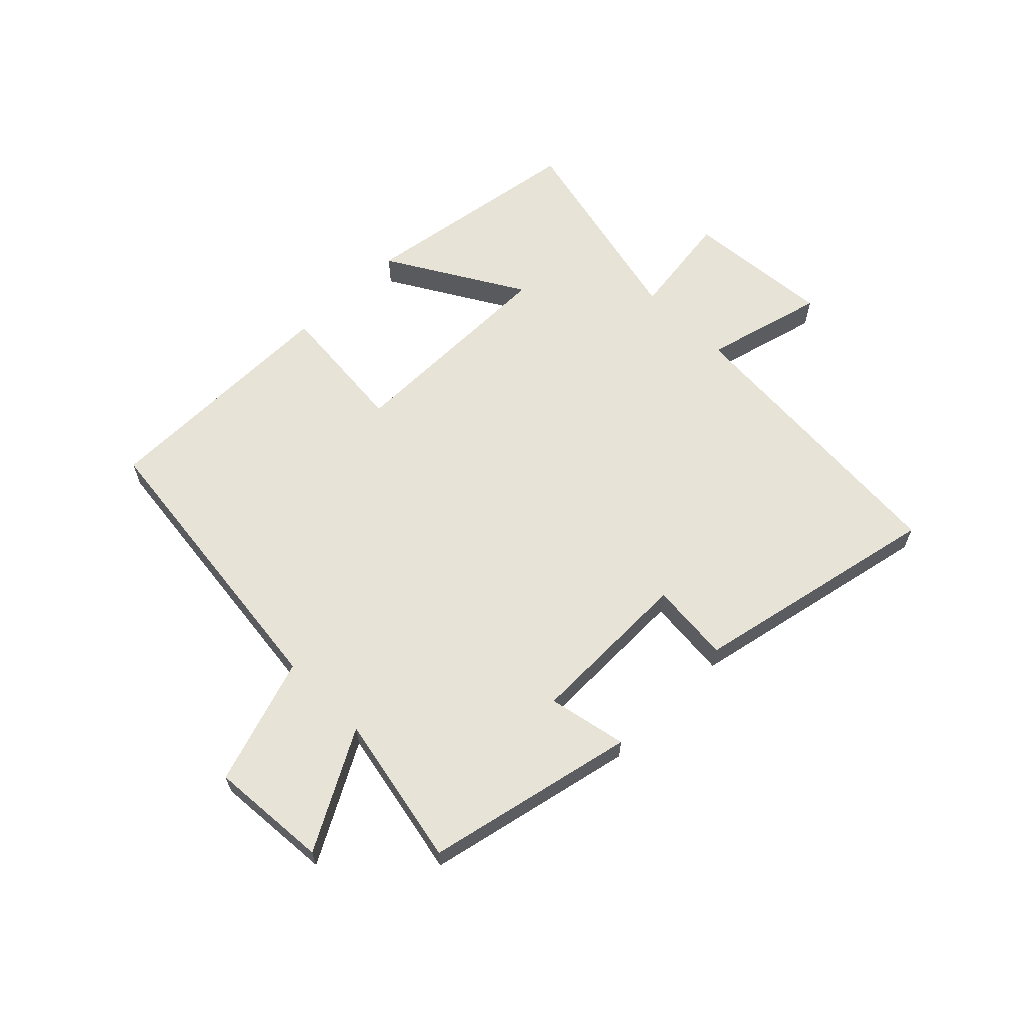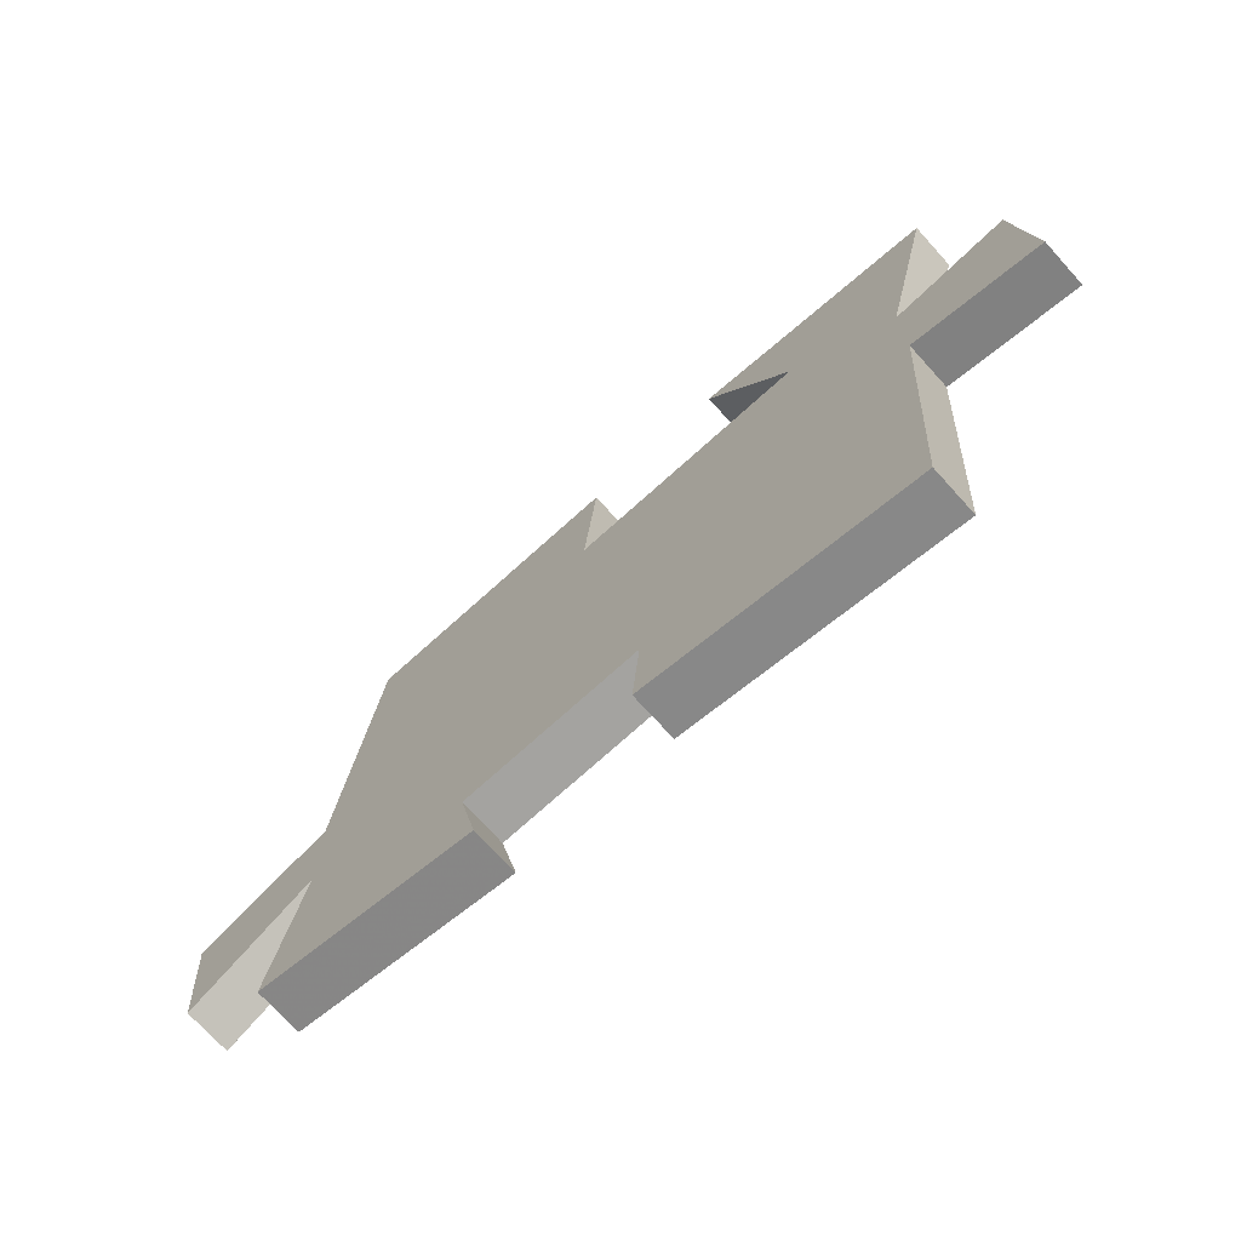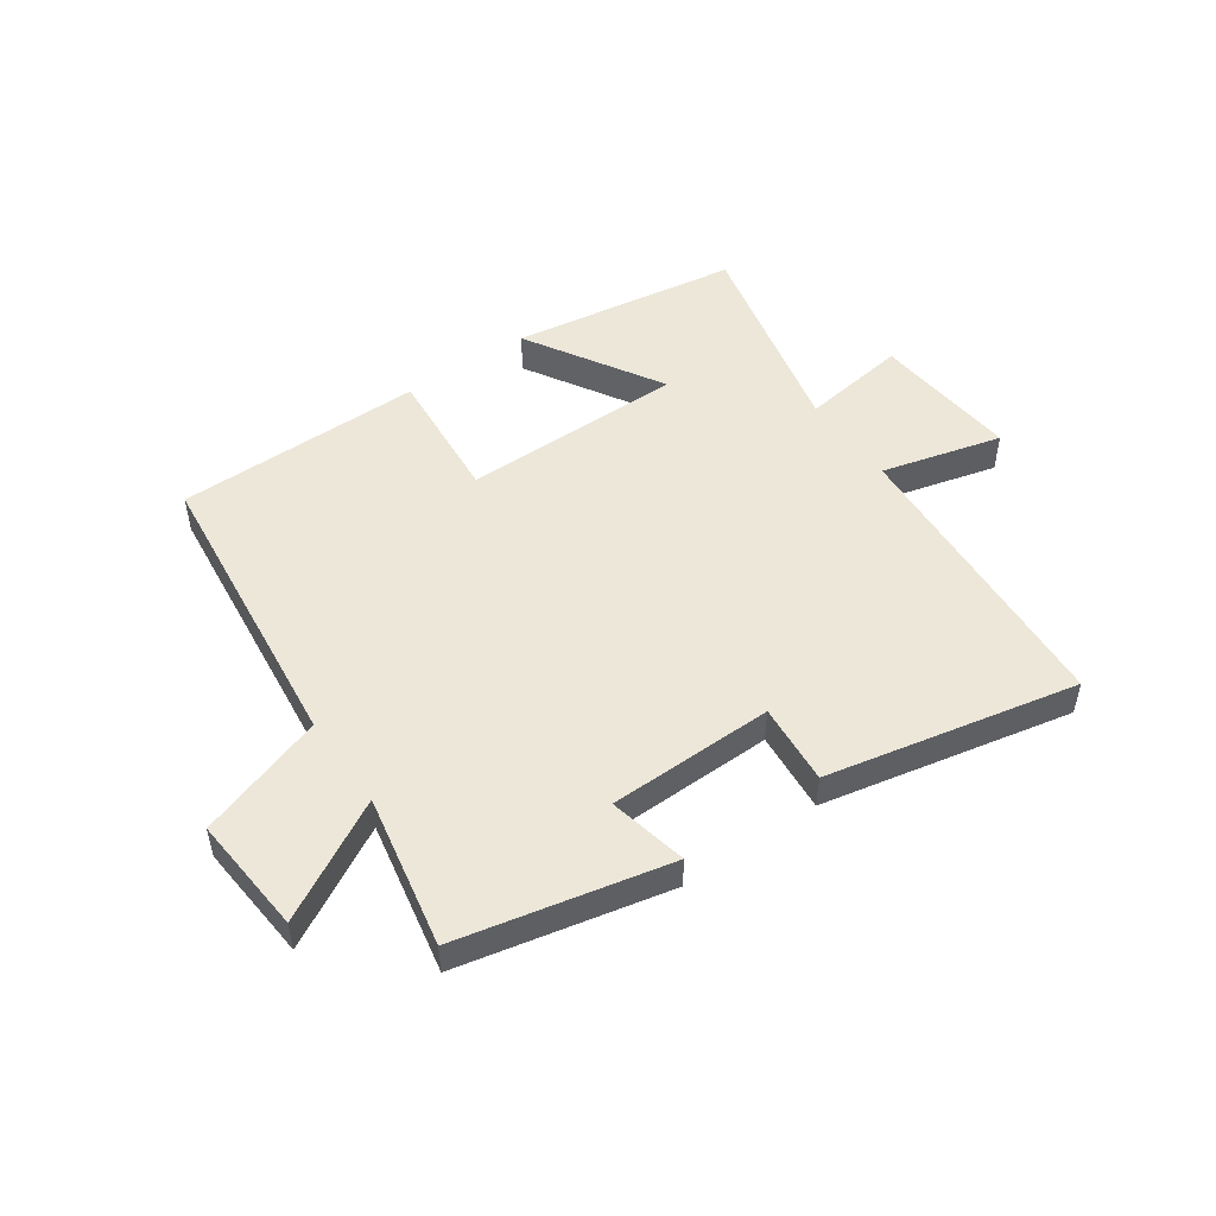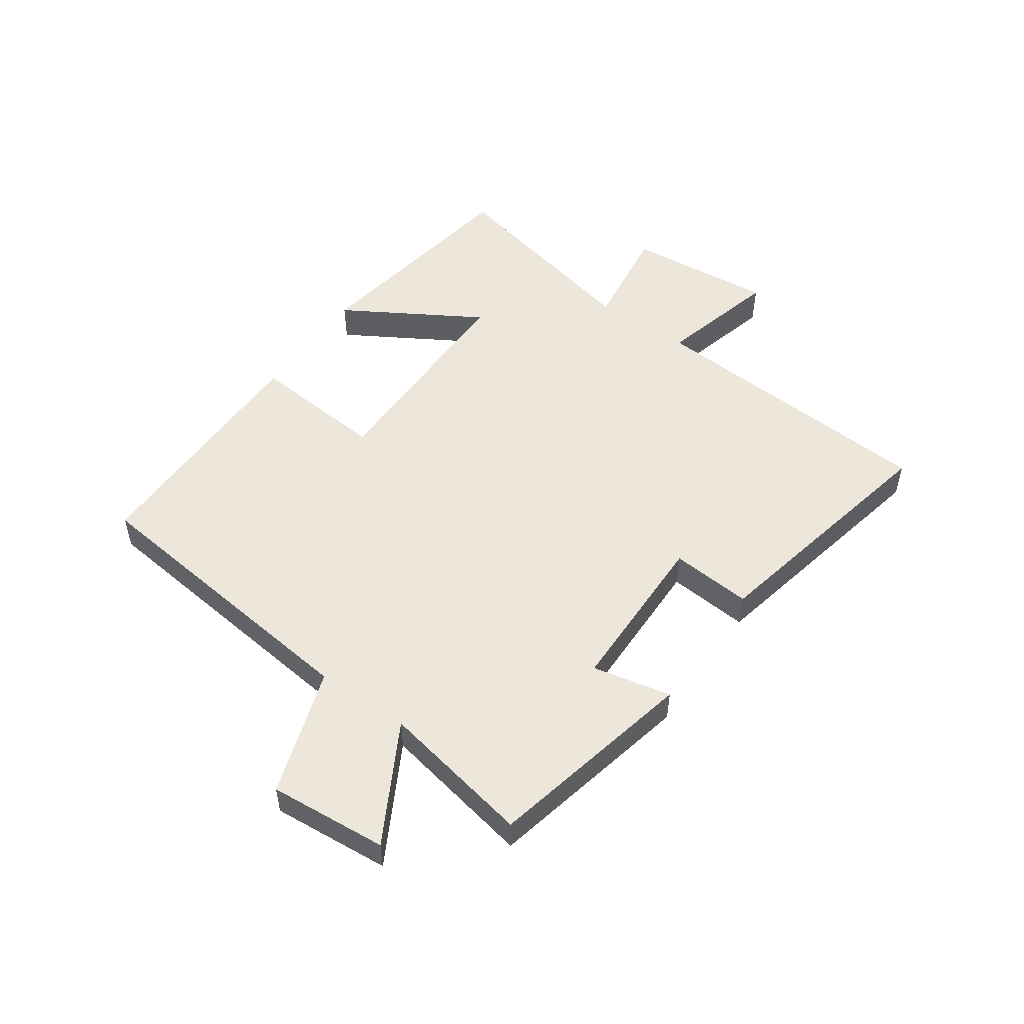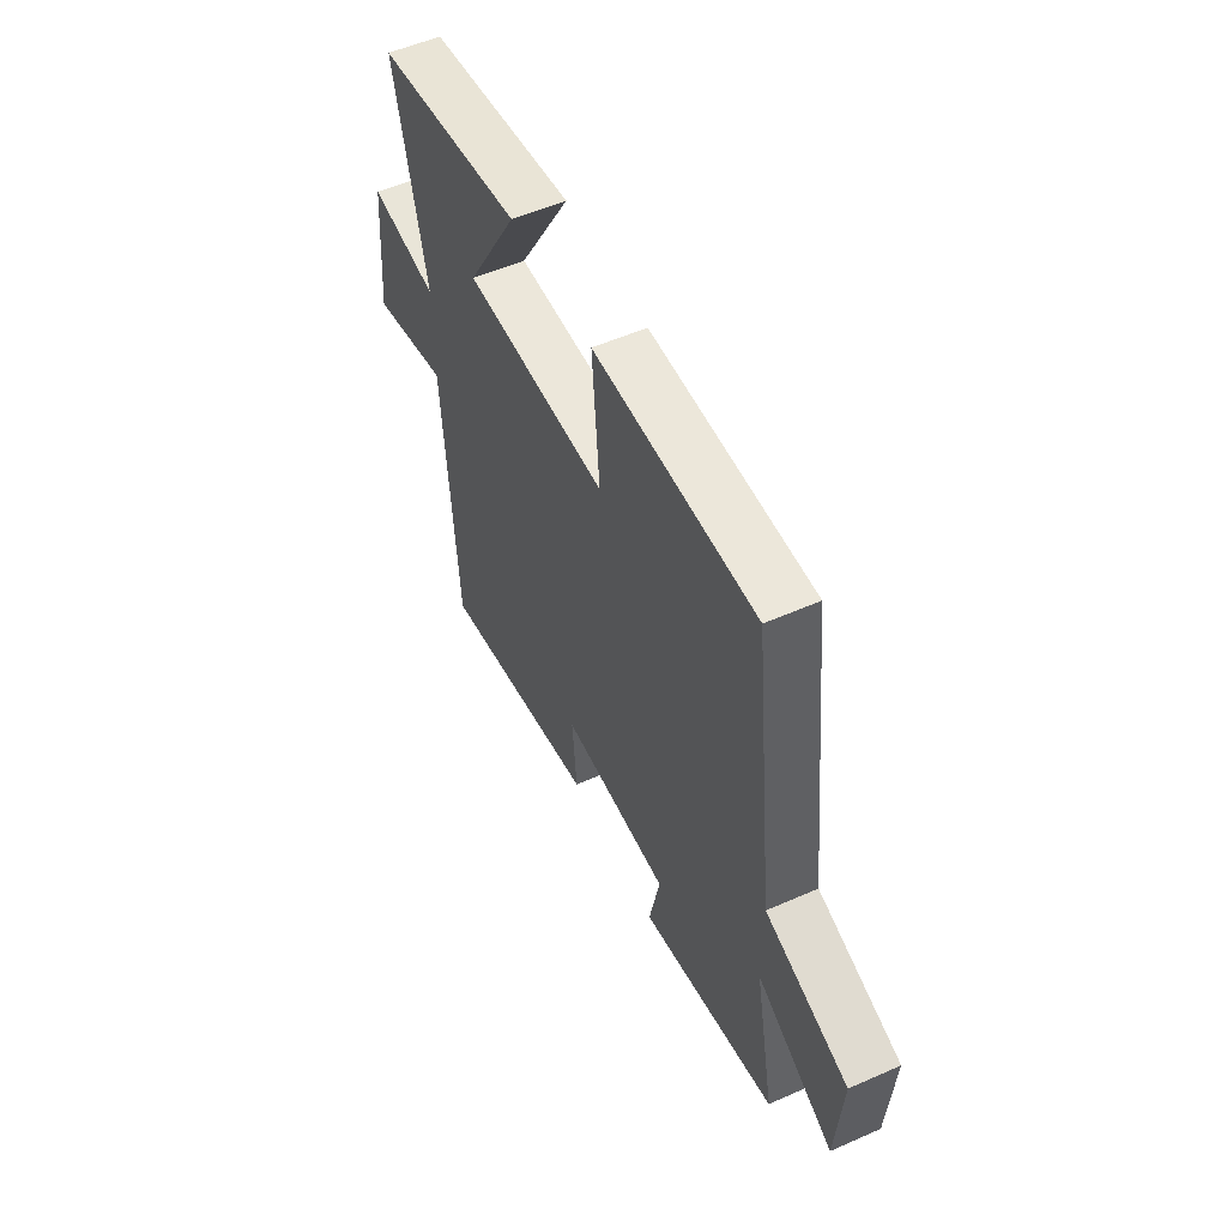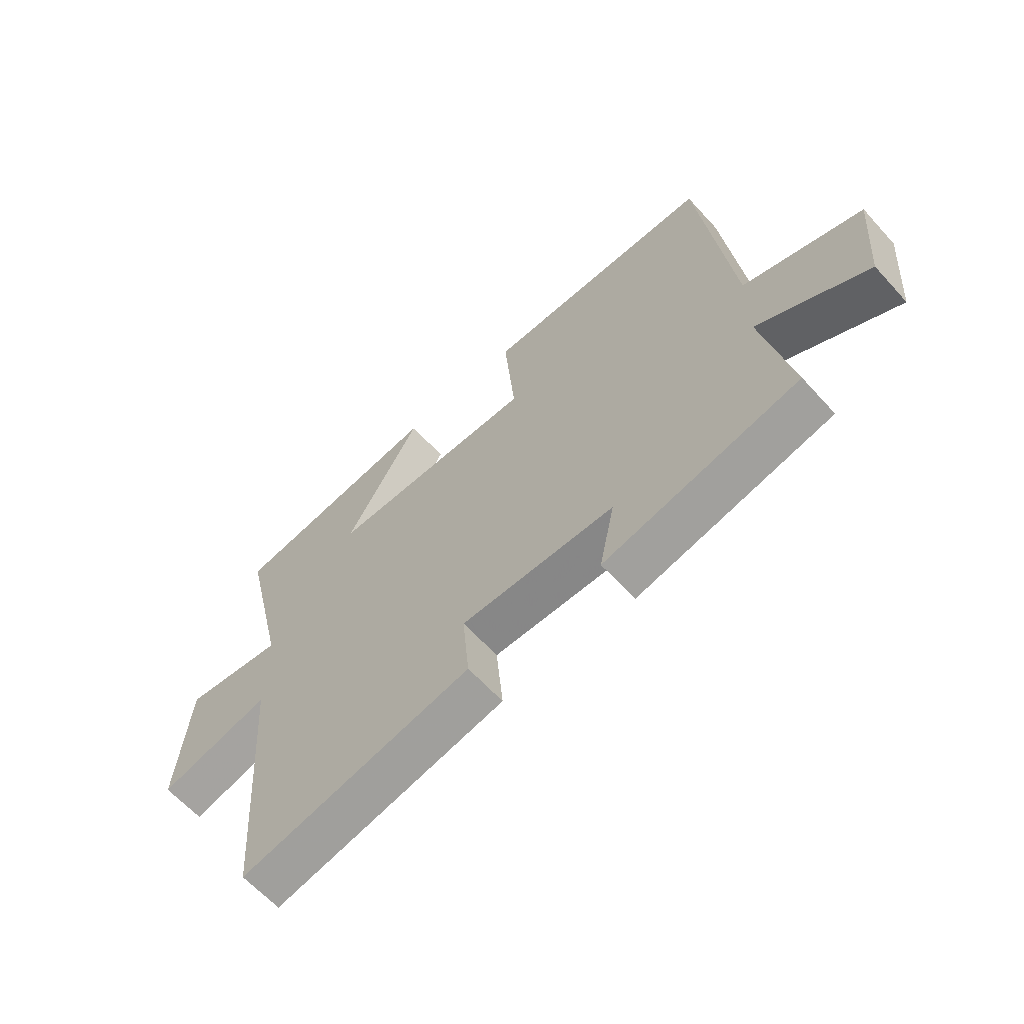
<metadata>
{"format":"obj","ext":"obj","renderer":"f3d","projection":"perspective","resolution":1024,"background":"white","views":[{"elev":62.7,"azim":135.2,"up":"+Y"},{"elev":-72.3,"azim":-137.9,"up":"+Z"},{"elev":50.2,"azim":144.9,"up":"+Y"},{"elev":51.7,"azim":124.9,"up":"+Y"},{"elev":53.9,"azim":64.8,"up":"+Z"},{"elev":-62.9,"azim":42.1,"up":"+Z"}]}
</metadata>
<code>
v 0.442 0.07 0.499
v 0.5 0.07 -0.003
v 0.715 0.07 -0.074
v 0.699 0.07 -0.274
v 0.5 0.07 -0.165
v 0.551 0.07 -0.422
v 0.197 0.07 -0.5
v 0.225 0.07 -0.367
v -0.055 0.07 -0.363
v -0.043 0.07 -0.5
v -0.465 0.07 -0.589
v -0.5 0.07 -0.087
v -0.703 0.07 -0.14
v -0.681 0.07 0.108
v -0.5 0.07 0.083
v -0.583 0.07 0.44
v -0.198 0.07 0.5
v -0.334 0.07 0.27
v 0.042 0.07 0.27
v 0.022 0.07 0.5
v 0.442 0 0.499
v 0.5 0 -0.003
v 0.715 0 -0.074
v 0.699 0 -0.274
v 0.5 0 -0.165
v 0.551 0 -0.422
v 0.197 0 -0.5
v 0.225 0 -0.367
v -0.055 0 -0.363
v -0.043 0 -0.5
v -0.465 0 -0.589
v -0.5 0 -0.087
v -0.703 0 -0.14
v -0.681 0 0.108
v -0.5 0 0.083
v -0.583 0 0.44
v -0.198 0 0.5
v -0.334 0 0.27
v 0.042 0 0.27
v 0.022 0 0.5
f 19 20 1 2
f 18 19 2
f 15 16 17 18
f 15 18 2 3
f 12 13 14 15
f 11 12 15
f 10 11 15
f 9 10 15
f 8 9 15
f 5 6 7 8
f 5 8 15
f 3 4 5
f 3 5 15
f 22 21 40 39
f 22 39 38
f 38 37 36 35
f 23 22 38 35
f 35 34 33 32
f 35 32 31
f 35 31 30
f 35 30 29
f 35 29 28
f 28 27 26 25
f 35 28 25
f 25 24 23
f 35 25 23
f 1 21 22 2
f 2 22 23 3
f 3 23 24 4
f 4 24 25 5
f 5 25 26 6
f 6 26 27 7
f 7 27 28 8
f 8 28 29 9
f 9 29 30 10
f 10 30 31 11
f 11 31 32 12
f 12 32 33 13
f 13 33 34 14
f 14 34 35 15
f 15 35 36 16
f 16 36 37 17
f 17 37 38 18
f 18 38 39 19
f 19 39 40 20
f 20 40 21 1

</code>
